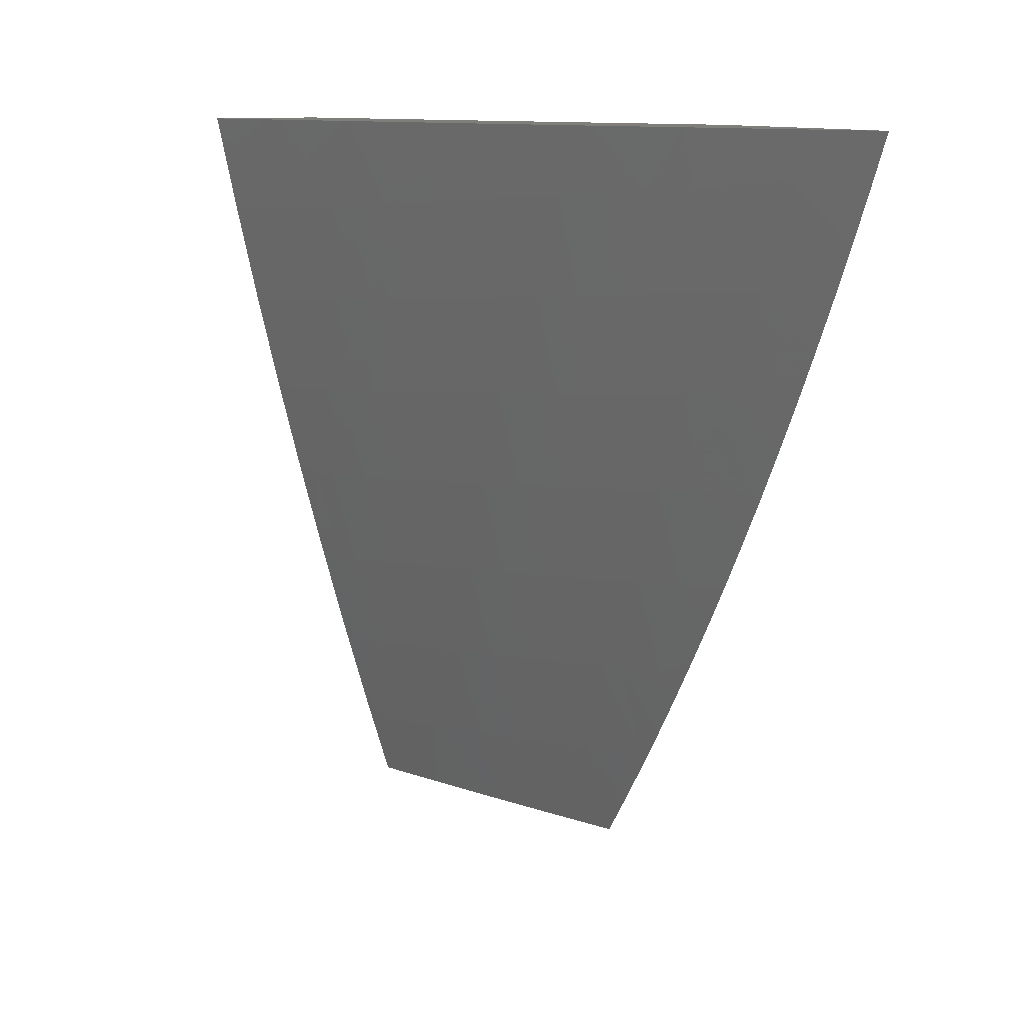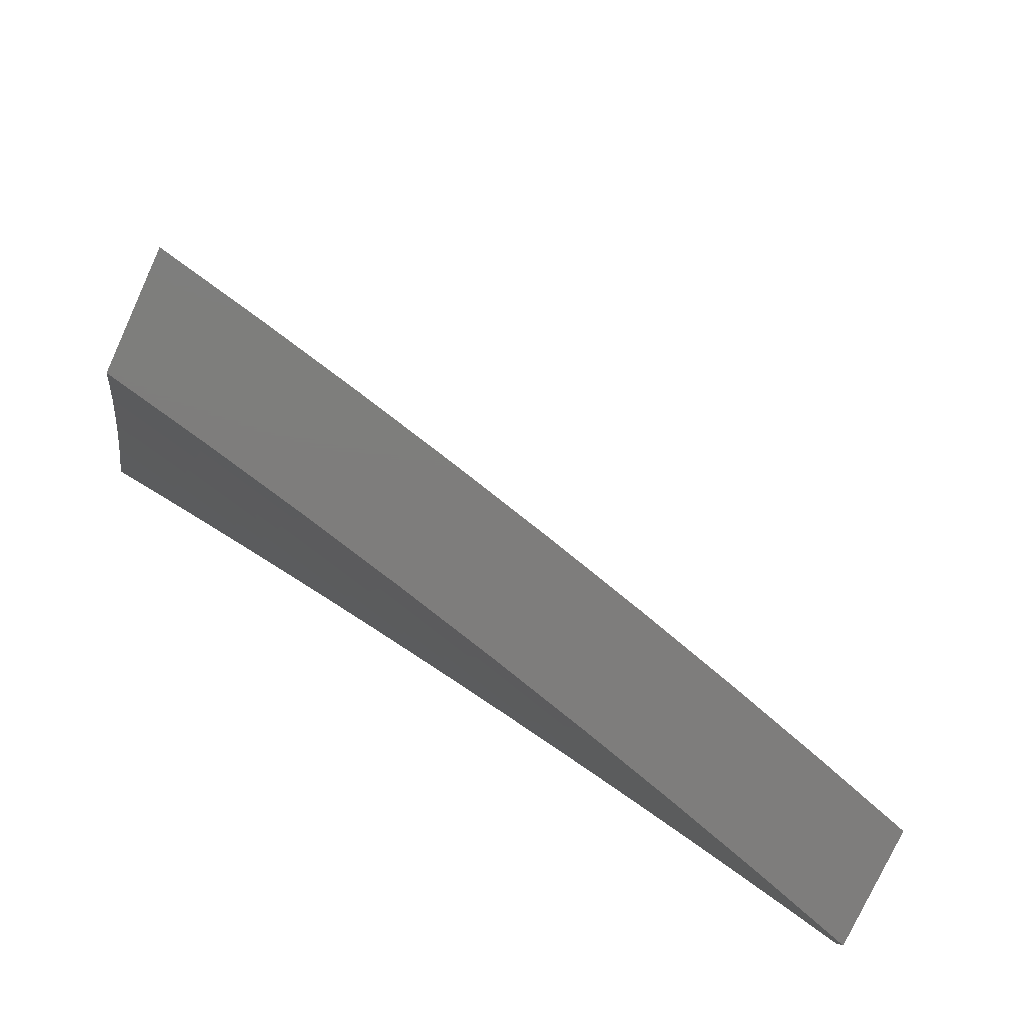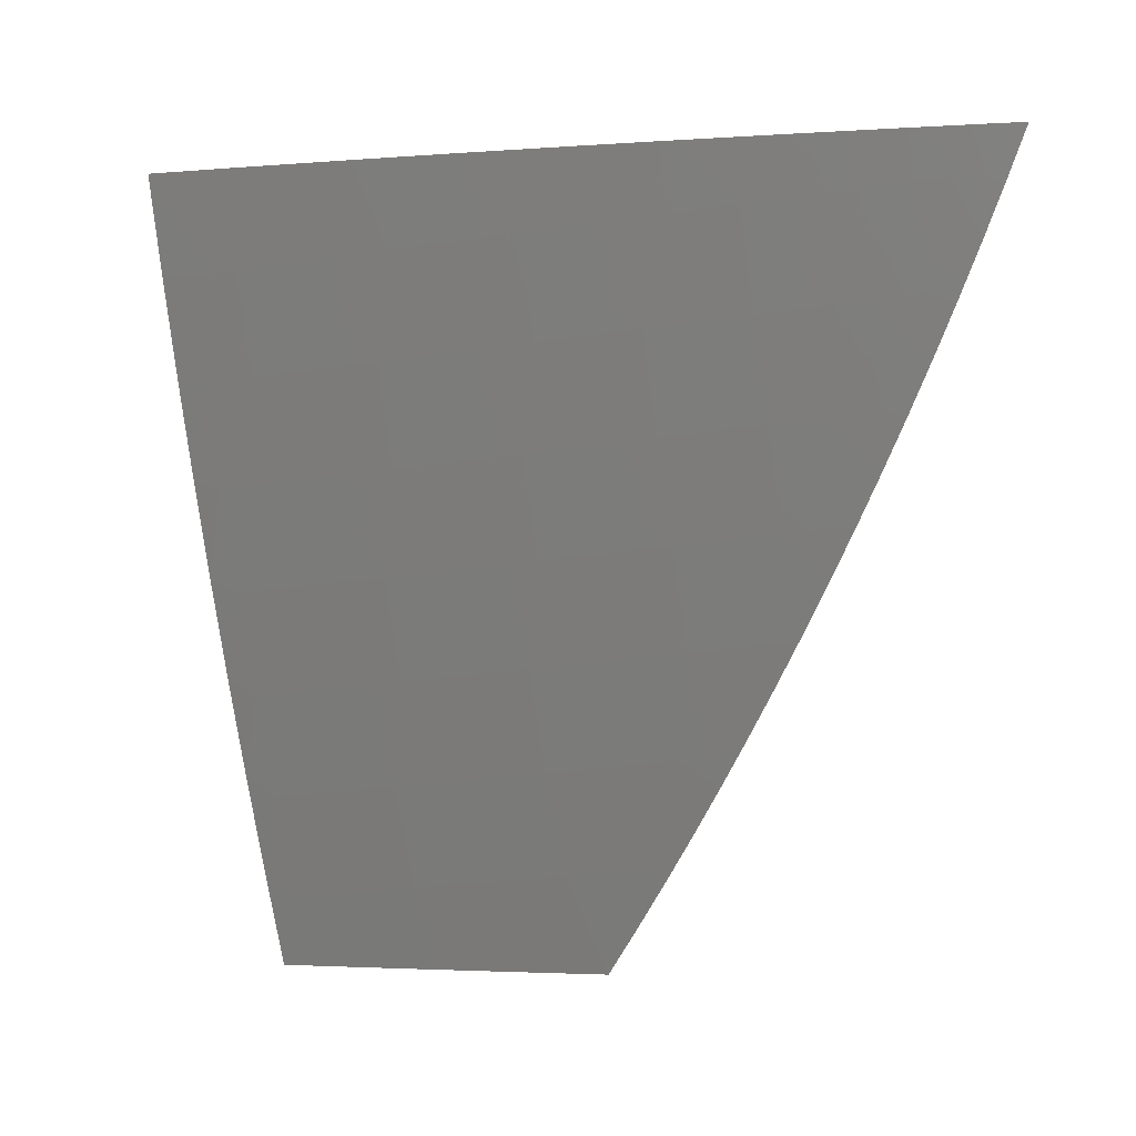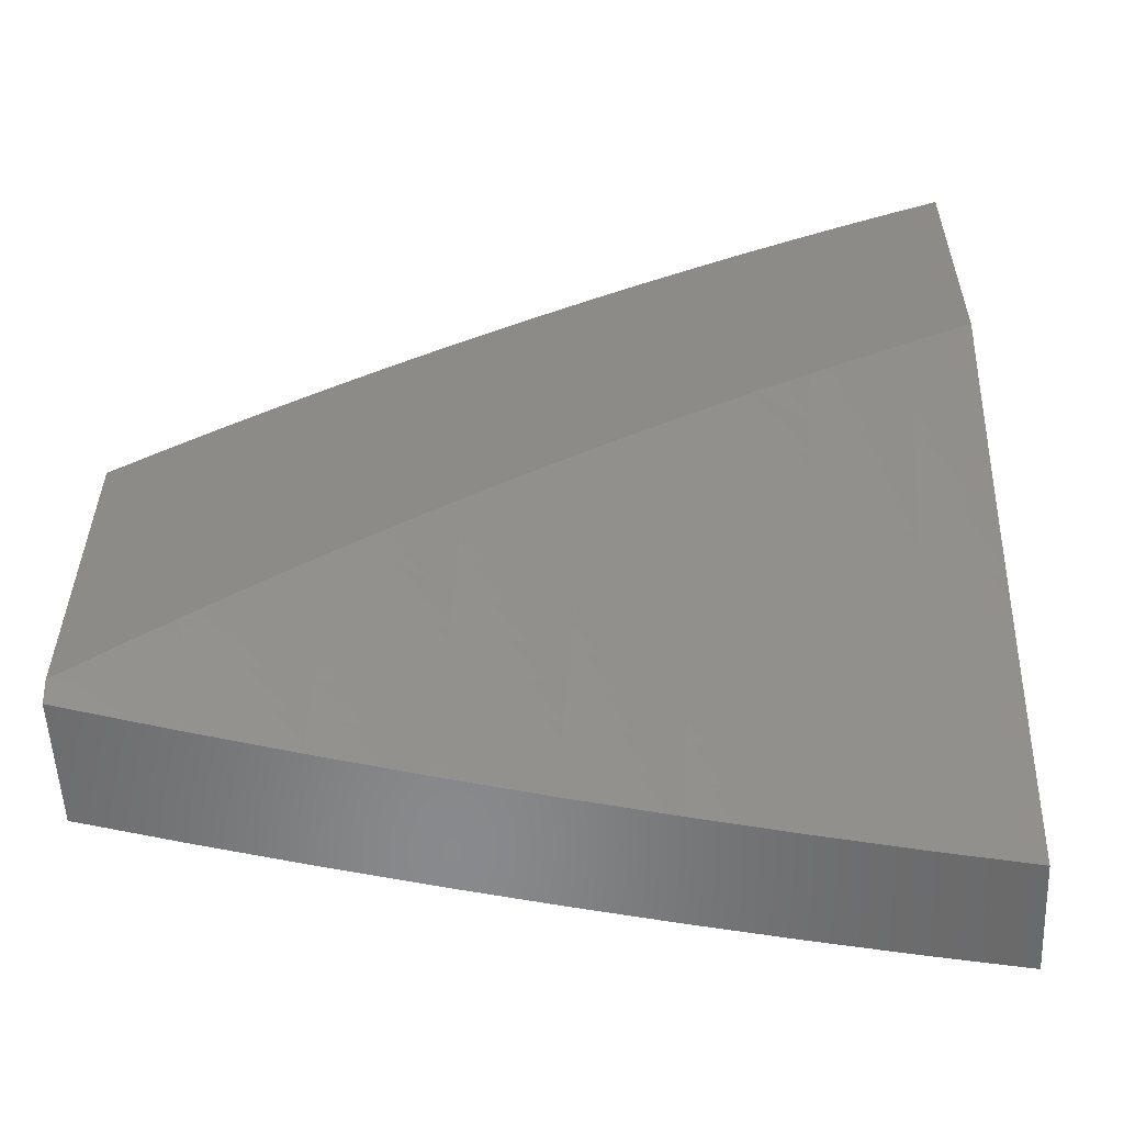
<metadata>
{"format":"stl","ext":"stl","renderer":"f3d","projection":"perspective","resolution":1024,"background":"white","views":[{"elev":11.4,"azim":-28.1,"up":"+Y"},{"elev":-77.3,"azim":-114.6,"up":"+Z"},{"elev":-3.3,"azim":-53.1,"up":"+Y"},{"elev":-55.6,"azim":92.7,"up":"+Z"}]}
</metadata>
<code>
# stl→obj: 276 verts, 548 faces
v -10.39 -2.126 4
v -10.38 -2.128 4.031
v -10.41 -2 4
v -10.37 -2.126 4.063
v -10.37 -2 4.127
v -10.35 -2.123 4.094
v -10.34 -2.121 4.126
v -10.31 -2.251 4.126
v -10.3 -2.248 4.157
v -10.27 -2.378 4.157
v -10.26 -2.376 4.189
v -10.23 -2.505 4.189
v -10.22 -2.502 4.22
v -10.18 -2.632 4.22
v -10.17 -2.629 4.251
v -10.14 -2.759 4.251
v -10.12 -2.755 4.283
v -10.09 -2.885 4.283
v -10.07 -2.881 4.314
v -10.04 -3 4.306
v -10.06 -2.878 4.346
v -10 -3 4.408
v -10.05 -2.875 4.377
v -10.04 -2.871 4.408
v -10.09 -2.746 4.377
v -10.08 -2.743 4.408
v -10.12 -2.617 4.377
v -10.11 -2.614 4.408
v -10.16 -2.488 4.377
v -10.15 -2.485 4.408
v -10.19 -2.359 4.377
v -10.18 -2.357 4.408
v -10.22 -2.231 4.377
v -10.21 -2.228 4.408
v -10.25 -2.102 4.377
v -10.24 -2.099 4.408
v -10.27 -2 4.379
v -10.22 -2.097 4.439
v -10.22 -2 4.504
v -10.21 -2.094 4.471
v -10.2 -2.092 4.502
v -10.17 -2.22 4.502
v -10.16 -2.217 4.533
v -10.13 -2.345 4.533
v -10.12 -2.342 4.564
v -10.09 -2.47 4.564
v -10.06 -2.464 4.627
v -10.03 -2.592 4.627
v -10 -2.585 4.689
v -10 -2.641 4.656
v -10 -2.579 4.694
v -10.36 -2.252 4
v -10.35 -2.258 4.031
v -10.34 -2.256 4.063
v -10.31 -2.386 4.063
v -10.29 -2.383 4.094
v -10.26 -2.514 4.094
v -10.25 -2.511 4.126
v -10.22 -2.641 4.126
v -10.21 -2.638 4.157
v -10.17 -2.768 4.157
v -10.16 -2.765 4.189
v -10.12 -2.895 4.189
v -10.11 -2.891 4.22
v -10.08 -3 4.205
v -10.1 -2.888 4.251
v -10.33 -2.378 4
v -10.32 -2.389 4.031
v -10.27 -2.516 4.063
v -10.23 -2.644 4.094
v -10.18 -2.771 4.126
v -10.13 -2.898 4.157
v -10.3 -2.503 4
v -10.28 -2.519 4.031
v -10.24 -2.647 4.063
v -10.19 -2.774 4.094
v -10.14 -2.901 4.126
v -10.12 -3 4.103
v -10.27 -2.628 4
v -10.25 -2.649 4.031
v -10.2 -2.777 4.063
v -10.15 -2.904 4.094
v -10.23 -2.752 4
v -10.21 -2.78 4.031
v -10.16 -2.907 4.063
v -10.2 -2.876 4
v -10.18 -2.91 4.031
v -10.16 -3 4
v -10 -2.942 4.451
v -10.03 -2.868 4.439
v -10.06 -2.739 4.439
v -10.1 -2.611 4.439
v -10.13 -2.482 4.439
v -10.17 -2.354 4.439
v -10.2 -2.225 4.439
v -10 -2.883 4.494
v -10.02 -2.864 4.471
v -10.05 -2.736 4.471
v -10.09 -2.608 4.471
v -10.12 -2.479 4.471
v -10.15 -2.351 4.471
v -10.18 -2.223 4.471
v -10 -2.861 4.502
v -10 -2.823 4.536
v -10.04 -2.733 4.502
v -10.03 -2.729 4.533
v -10.08 -2.605 4.502
v -10.06 -2.601 4.533
v -10.11 -2.476 4.502
v -10.1 -2.473 4.533
v -10.14 -2.348 4.502
v -10 -2.763 4.577
v -10.02 -2.726 4.564
v -10.05 -2.598 4.564
v -10 -2.703 4.617
v -10.03 -2.458 4.689
v -10 -2.517 4.732
v -10.01 -2.451 4.751
v -10 -2.454 4.768
v -10 -2.391 4.804
v -10 -2.327 4.839
v -10.01 -2.318 4.813
v -10.04 -2.324 4.751
v -10.07 -2.331 4.689
v -10.09 -2.336 4.627
v -10 -2.262 4.873
v -10.04 -2.192 4.813
v -10.07 -2.198 4.751
v -10.1 -2.071 4.751
v -10.12 -2.076 4.689
v -10.11 -2 4.753
v -10.17 -2 4.629
v -10.02 -2.186 4.875
v -10 -2.197 4.906
v -10 -2.132 4.938
v -10 -2.066 4.969
v -10.02 -2.054 4.937
v -10.04 -2.06 4.875
v -10.07 -2.065 4.813
v -10 -2 4.999
v -10.06 -2 4.876
v -10.18 -2.087 4.564
v -10.15 -2.082 4.627
v -10.1 -2.203 4.689
v -10.32 -2 4.253
v -10.27 -2.107 4.314
v -10.26 -2.104 4.346
v -10.32 -2.116 4.189
v -10.31 -2.114 4.22
v -10.3 -2.112 4.251
v -10.27 -2.241 4.251
v -10.26 -2.238 4.283
v -10.23 -2.368 4.283
v -10.21 -2.365 4.314
v -10.18 -2.494 4.314
v -10.17 -2.491 4.346
v -10.14 -2.62 4.346
v -10.33 -2.253 4.094
v -10.33 -2.119 4.157
v -10.29 -2.246 4.189
v -10.28 -2.243 4.22
v -10.25 -2.373 4.22
v -10.28 -2.109 4.283
v -10.24 -2.236 4.314
v -10.23 -2.233 4.346
v -10.2 -2.362 4.346
v -10.19 -2.089 4.533
v -10.15 -2.214 4.564
v -10.12 -2.209 4.627
v -10.28 -2.381 4.126
v -10.24 -2.37 4.251
v -10.19 -2.497 4.283
v -10.15 -2.623 4.314
v -10.1 -2.749 4.346
v -10.24 -2.508 4.157
v -10.21 -2.5 4.251
v -10.19 -2.635 4.189
v -10.16 -2.626 4.283
v -10.11 -2.752 4.314
v -10.15 -2.762 4.22
v -10.01 -3 4
v -10.05 -2.877 4
v -10 -3 4.026
v -10.03 -2.873 4.042
v -10 -2.942 4.073
v -10.02 -2.869 4.084
v -10 -2.884 4.12
v -10 -2.865 4.126
v -10 -2.825 4.165
v -10.04 -2.74 4.126
v -10.02 -2.736 4.167
v -10.07 -2.615 4.126
v -10.06 -2.611 4.167
v -10.09 -2.486 4.167
v -10.08 -2.483 4.209
v -10.11 -2.358 4.209
v -10.09 -2.354 4.251
v -10.12 -2.23 4.251
v -10.11 -2.227 4.293
v -10.13 -2.103 4.293
v -10.12 -2.1 4.334
v -10.14 -2 4.335
v -10.1 -2.096 4.376
v -10.11 -2 4.419
v -10.09 -2.093 4.418
v -10.07 -2.089 4.459
v -10.06 -2.216 4.418
v -10.04 -2.213 4.459
v -10.03 -2.34 4.418
v -10.01 -2.336 4.459
v -10 -2.393 4.456
v -10 -2.329 4.494
v -10.03 -2.209 4.501
v -10.05 -2.086 4.501
v -10.04 -2.082 4.542
v -10.07 -2 4.501
v -10.04 -2 4.584
v -10.07 -2.748 4.042
v -10.08 -2.753 4
v -10.12 -2.628 4
v -10.1 -2.623 4.042
v -10.15 -2.503 4
v -10.14 -2.497 4.042
v -10.18 -2.378 4
v -10.17 -2.372 4.042
v -10.21 -2.252 4
v -10.2 -2.247 4.042
v -10.24 -2.126 4
v -10.23 -2.122 4.042
v -10.27 -2 4
v -10.24 -2 4.084
v -10.2 -2 4.168
v -10.2 -2.116 4.126
v -10.21 -2.119 4.084
v -10.17 -2 4.252
v -10.17 -2.109 4.209
v -10.18 -2.113 4.167
v -10.17 -2.24 4.126
v -10.18 -2.244 4.084
v -10.15 -2.369 4.084
v -10.15 -2.106 4.251
v -10.14 -2.234 4.209
v -10.15 -2.237 4.167
v -10.12 -2.362 4.167
v -10.14 -2.365 4.126
v -10.11 -2.49 4.126
v -10.12 -2.494 4.084
v -10.09 -2.619 4.084
v -10.05 -2.744 4.084
v -10 -2 4.666
v -10 -2.075 4.625
v -10.02 -2.079 4.584
v -10 -2.199 4.566
v -10.01 -2.205 4.542
v -10 -2.264 4.53
v -10 -2.067 4.634
v -10 -2.133 4.6
v -10 -2.456 4.417
v -10.05 -2.343 4.376
v -10.07 -2.22 4.376
v -10.01 -2.467 4.376
v -10 -2.519 4.378
v -10.03 -2.471 4.334
v -10 -2.582 4.337
v -10.01 -2.599 4.293
v -10 -2.643 4.295
v -10.03 -2.603 4.251
v -10 -2.704 4.253
v -10.04 -2.607 4.209
v -10.01 -2.732 4.209
v -10 -2.765 4.209
v -10.06 -2.479 4.251
v -10.05 -2.475 4.293
v -10.08 -2.351 4.293
v -10.06 -2.347 4.334
v -10.09 -2.223 4.334
f 1 2 3
f 3 2 4
f 3 4 5
f 5 4 6
f 5 6 7
f 7 6 8
f 7 8 9
f 9 8 10
f 9 10 11
f 11 10 12
f 11 12 13
f 13 12 14
f 13 14 15
f 15 14 16
f 15 16 17
f 17 16 18
f 17 18 19
f 19 18 20
f 19 20 21
f 21 20 22
f 21 22 23
f 23 22 24
f 23 24 25
f 25 24 26
f 25 26 27
f 27 26 28
f 27 28 29
f 29 28 30
f 29 30 31
f 31 30 32
f 31 32 33
f 33 32 34
f 33 34 35
f 35 34 36
f 35 36 37
f 37 36 38
f 37 38 39
f 39 38 40
f 39 40 41
f 41 40 42
f 41 42 43
f 43 42 44
f 43 44 45
f 45 44 46
f 45 46 47
f 47 46 48
f 47 48 49
f 49 48 50
f 49 50 51
f 1 52 2
f 2 52 53
f 2 53 54
f 54 53 55
f 54 55 56
f 56 55 57
f 56 57 58
f 58 57 59
f 58 59 60
f 60 59 61
f 60 61 62
f 62 61 63
f 62 63 64
f 64 63 65
f 64 65 66
f 66 65 20
f 66 20 18
f 52 67 53
f 53 67 68
f 53 68 55
f 55 68 69
f 55 69 57
f 57 69 70
f 57 70 59
f 59 70 71
f 59 71 61
f 61 71 72
f 61 72 63
f 63 72 65
f 67 73 68
f 68 73 74
f 68 74 69
f 69 74 75
f 69 75 70
f 70 75 76
f 70 76 71
f 71 76 77
f 71 77 72
f 72 77 78
f 72 78 65
f 73 79 74
f 74 79 80
f 74 80 75
f 75 80 81
f 75 81 76
f 76 81 82
f 76 82 77
f 77 82 78
f 79 83 80
f 80 83 84
f 80 84 81
f 81 84 85
f 81 85 82
f 82 85 78
f 83 86 84
f 84 86 87
f 84 87 85
f 85 87 88
f 85 88 78
f 86 88 87
f 22 89 24
f 24 89 90
f 24 90 26
f 26 90 91
f 26 91 28
f 28 91 92
f 28 92 30
f 30 92 93
f 30 93 32
f 32 93 94
f 32 94 34
f 34 94 95
f 34 95 36
f 36 95 38
f 89 96 90
f 90 96 97
f 90 97 91
f 91 97 98
f 91 98 92
f 92 98 99
f 92 99 93
f 93 99 100
f 93 100 94
f 94 100 101
f 94 101 95
f 95 101 102
f 95 102 38
f 38 102 40
f 97 96 103
f 103 96 104
f 103 104 105
f 105 104 106
f 105 106 107
f 107 106 108
f 107 108 109
f 109 108 110
f 109 110 111
f 111 110 44
f 111 44 42
f 104 112 106
f 106 112 113
f 106 113 108
f 108 113 114
f 108 114 110
f 110 114 46
f 110 46 44
f 112 115 113
f 113 115 114
f 115 50 114
f 114 50 48
f 114 48 46
f 49 51 116
f 116 51 117
f 116 117 118
f 118 117 119
f 118 119 120
f 121 122 120
f 120 122 123
f 120 123 118
f 118 123 124
f 118 124 116
f 116 124 125
f 116 125 47
f 47 125 45
f 121 126 122
f 122 126 127
f 122 127 128
f 128 127 129
f 128 129 130
f 130 129 131
f 130 131 132
f 127 126 133
f 133 126 134
f 133 134 135
f 136 137 135
f 135 137 138
f 135 138 133
f 133 138 139
f 133 139 127
f 127 139 129
f 136 140 137
f 137 140 141
f 137 141 138
f 138 141 139
f 141 131 139
f 139 131 129
f 39 142 132
f 132 142 143
f 132 143 130
f 130 143 144
f 130 144 128
f 128 144 123
f 128 123 122
f 145 146 37
f 37 146 147
f 37 147 35
f 35 147 33
f 5 148 145
f 145 148 149
f 145 149 150
f 150 149 151
f 150 151 152
f 152 151 153
f 152 153 154
f 154 153 155
f 154 155 156
f 156 155 157
f 156 157 27
f 27 157 25
f 2 54 4
f 4 54 158
f 4 158 6
f 6 158 8
f 148 5 159
f 159 5 7
f 159 7 9
f 148 159 160
f 160 159 9
f 160 9 11
f 149 148 161
f 161 148 160
f 161 160 162
f 162 160 11
f 162 11 13
f 146 145 163
f 163 145 150
f 163 150 152
f 146 163 164
f 164 163 152
f 164 152 154
f 147 146 165
f 165 146 164
f 165 164 166
f 166 164 154
f 166 154 156
f 42 40 102
f 142 39 167
f 167 39 41
f 167 41 43
f 142 167 168
f 168 167 43
f 168 43 45
f 143 142 169
f 169 142 168
f 169 168 125
f 125 168 45
f 54 56 158
f 158 56 170
f 158 170 8
f 8 170 10
f 149 161 151
f 151 161 171
f 151 171 153
f 153 171 172
f 153 172 155
f 155 172 173
f 155 173 157
f 157 173 174
f 157 174 25
f 25 174 23
f 171 161 162
f 31 33 165
f 165 33 147
f 31 165 166
f 111 42 102
f 111 102 101
f 143 169 144
f 144 169 124
f 144 124 123
f 124 169 125
f 56 58 170
f 170 58 175
f 170 175 10
f 10 175 12
f 171 162 176
f 176 162 13
f 176 13 15
f 29 31 166
f 29 166 156
f 109 111 101
f 109 101 100
f 58 60 175
f 175 60 177
f 175 177 12
f 12 177 14
f 171 176 172
f 172 176 178
f 172 178 173
f 173 178 179
f 173 179 174
f 174 179 21
f 174 21 23
f 178 176 15
f 27 29 156
f 107 109 100
f 107 100 99
f 49 116 47
f 60 62 177
f 177 62 180
f 177 180 14
f 14 180 16
f 179 178 17
f 17 178 15
f 105 107 99
f 105 99 98
f 62 64 180
f 180 64 66
f 180 66 16
f 16 66 18
f 21 179 19
f 19 179 17
f 103 105 98
f 103 98 97
f 181 182 183
f 183 182 184
f 183 184 185
f 185 184 186
f 185 186 187
f 187 186 188
f 187 188 189
f 189 188 190
f 189 190 191
f 191 190 192
f 191 192 193
f 193 192 194
f 193 194 195
f 195 194 196
f 195 196 197
f 197 196 198
f 197 198 199
f 199 198 200
f 199 200 201
f 201 200 202
f 201 202 203
f 203 202 204
f 203 204 205
f 205 204 206
f 205 206 207
f 207 206 208
f 207 208 209
f 209 208 210
f 209 210 211
f 211 210 212
f 212 210 208
f 212 208 213
f 213 208 214
f 213 214 215
f 215 214 216
f 215 216 217
f 184 182 218
f 218 182 219
f 218 219 220
f 218 220 221
f 221 220 222
f 221 222 223
f 223 222 224
f 223 224 225
f 225 224 226
f 225 226 227
f 227 226 228
f 227 228 229
f 229 228 230
f 229 230 231
f 232 233 231
f 231 233 234
f 231 234 229
f 229 234 227
f 235 236 232
f 232 236 237
f 232 237 233
f 233 237 238
f 233 238 239
f 239 238 240
f 239 240 225
f 225 240 223
f 202 200 235
f 235 200 241
f 235 241 236
f 236 241 242
f 236 242 243
f 243 242 244
f 243 244 245
f 245 244 246
f 245 246 247
f 247 246 248
f 247 248 221
f 221 248 249
f 221 249 218
f 218 249 184
f 204 216 206
f 206 216 214
f 206 214 208
f 250 251 217
f 217 251 252
f 217 252 215
f 215 252 253
f 215 253 254
f 254 253 255
f 254 255 213
f 213 255 212
f 250 256 251
f 251 256 257
f 251 257 252
f 252 257 253
f 211 258 209
f 209 258 259
f 209 259 207
f 207 259 260
f 207 260 205
f 205 260 203
f 259 258 261
f 261 258 262
f 261 262 263
f 263 262 264
f 263 264 265
f 265 264 266
f 265 266 267
f 267 266 268
f 267 268 269
f 269 268 270
f 269 270 193
f 193 270 191
f 268 271 270
f 270 271 191
f 271 189 191
f 190 188 186
f 190 186 249
f 249 186 184
f 192 190 248
f 248 190 249
f 194 192 246
f 246 192 248
f 193 195 269
f 269 195 272
f 269 272 267
f 267 272 273
f 267 273 265
f 265 273 263
f 221 223 247
f 247 223 240
f 247 240 245
f 245 240 238
f 245 238 243
f 243 238 237
f 243 237 236
f 196 194 244
f 244 194 246
f 195 197 272
f 272 197 274
f 272 274 273
f 273 274 275
f 273 275 263
f 263 275 259
f 263 259 261
f 198 196 242
f 242 196 244
f 197 199 274
f 274 199 276
f 274 276 275
f 275 276 260
f 275 260 259
f 225 227 239
f 239 227 234
f 239 234 233
f 200 198 241
f 241 198 242
f 203 260 276
f 203 276 201
f 201 276 199
f 215 254 213
f 22 20 183
f 183 20 65
f 183 65 181
f 181 65 78
f 181 78 88
f 86 219 88
f 88 219 182
f 88 182 181
f 219 86 220
f 220 86 83
f 220 83 222
f 222 83 79
f 222 79 224
f 224 79 73
f 224 73 226
f 226 73 67
f 226 67 228
f 228 67 52
f 228 52 230
f 230 52 1
f 230 1 3
f 3 5 230
f 230 5 145
f 230 145 231
f 231 145 232
f 232 145 37
f 232 37 235
f 235 37 39
f 235 39 202
f 202 39 204
f 204 39 132
f 204 132 216
f 216 132 131
f 216 131 217
f 217 131 250
f 250 131 141
f 250 141 140
f 140 136 250
f 250 136 135
f 250 135 134
f 250 134 256
f 256 134 126
f 256 126 257
f 257 126 121
f 257 121 253
f 253 121 120
f 253 120 255
f 255 120 119
f 255 119 212
f 212 119 117
f 212 117 211
f 211 117 51
f 211 51 258
f 258 51 50
f 258 50 262
f 262 50 115
f 262 115 264
f 264 115 112
f 264 112 266
f 266 112 104
f 266 104 268
f 268 104 96
f 268 96 89
f 268 89 271
f 271 89 22
f 271 22 189
f 189 22 187
f 187 22 185
f 185 22 183

</code>
